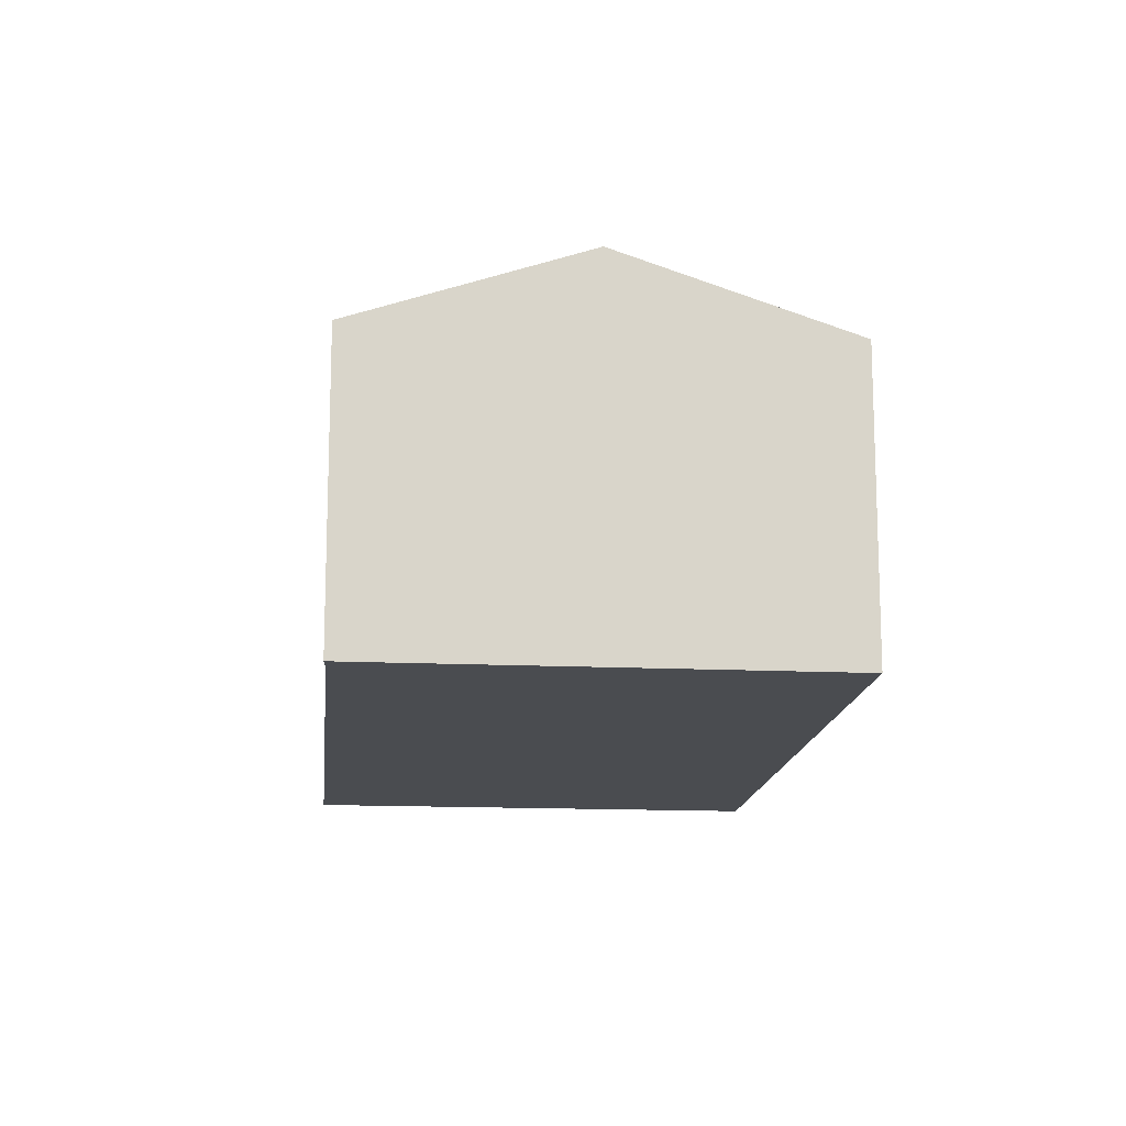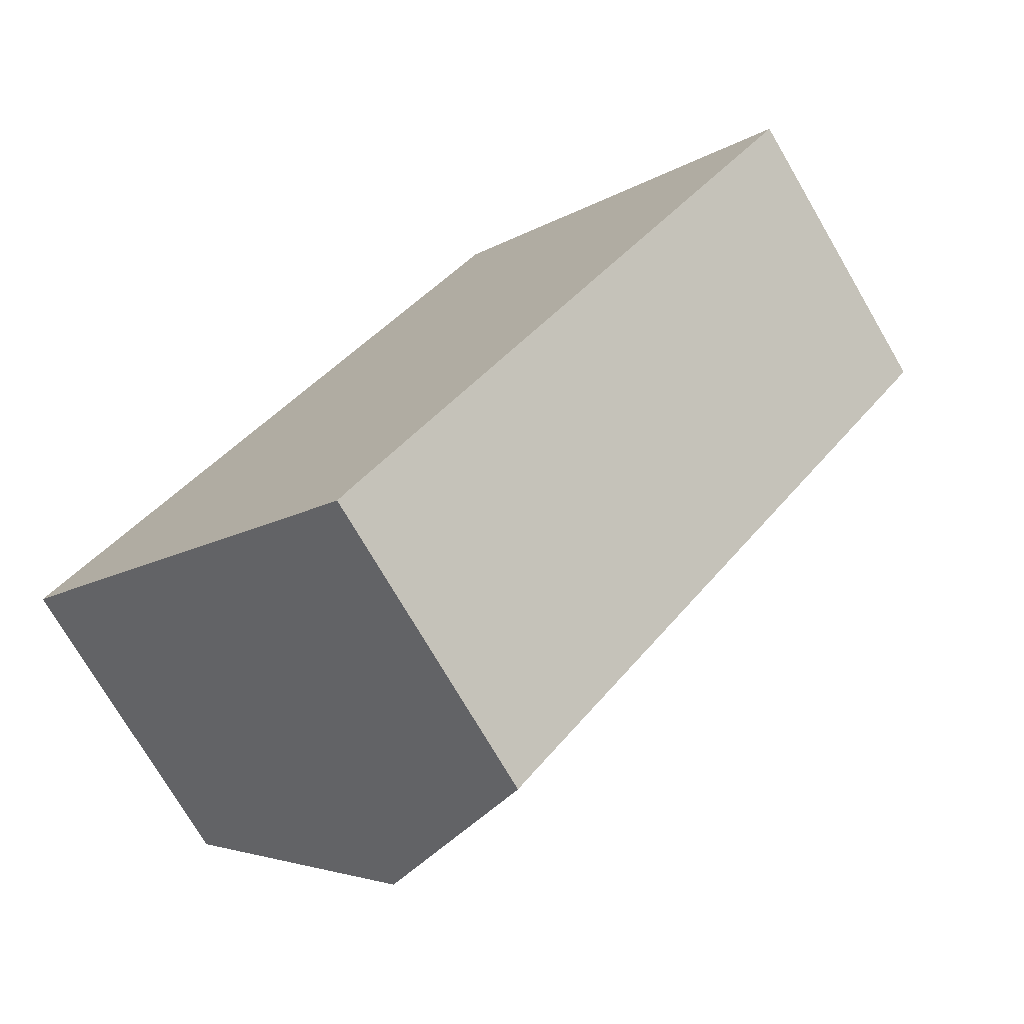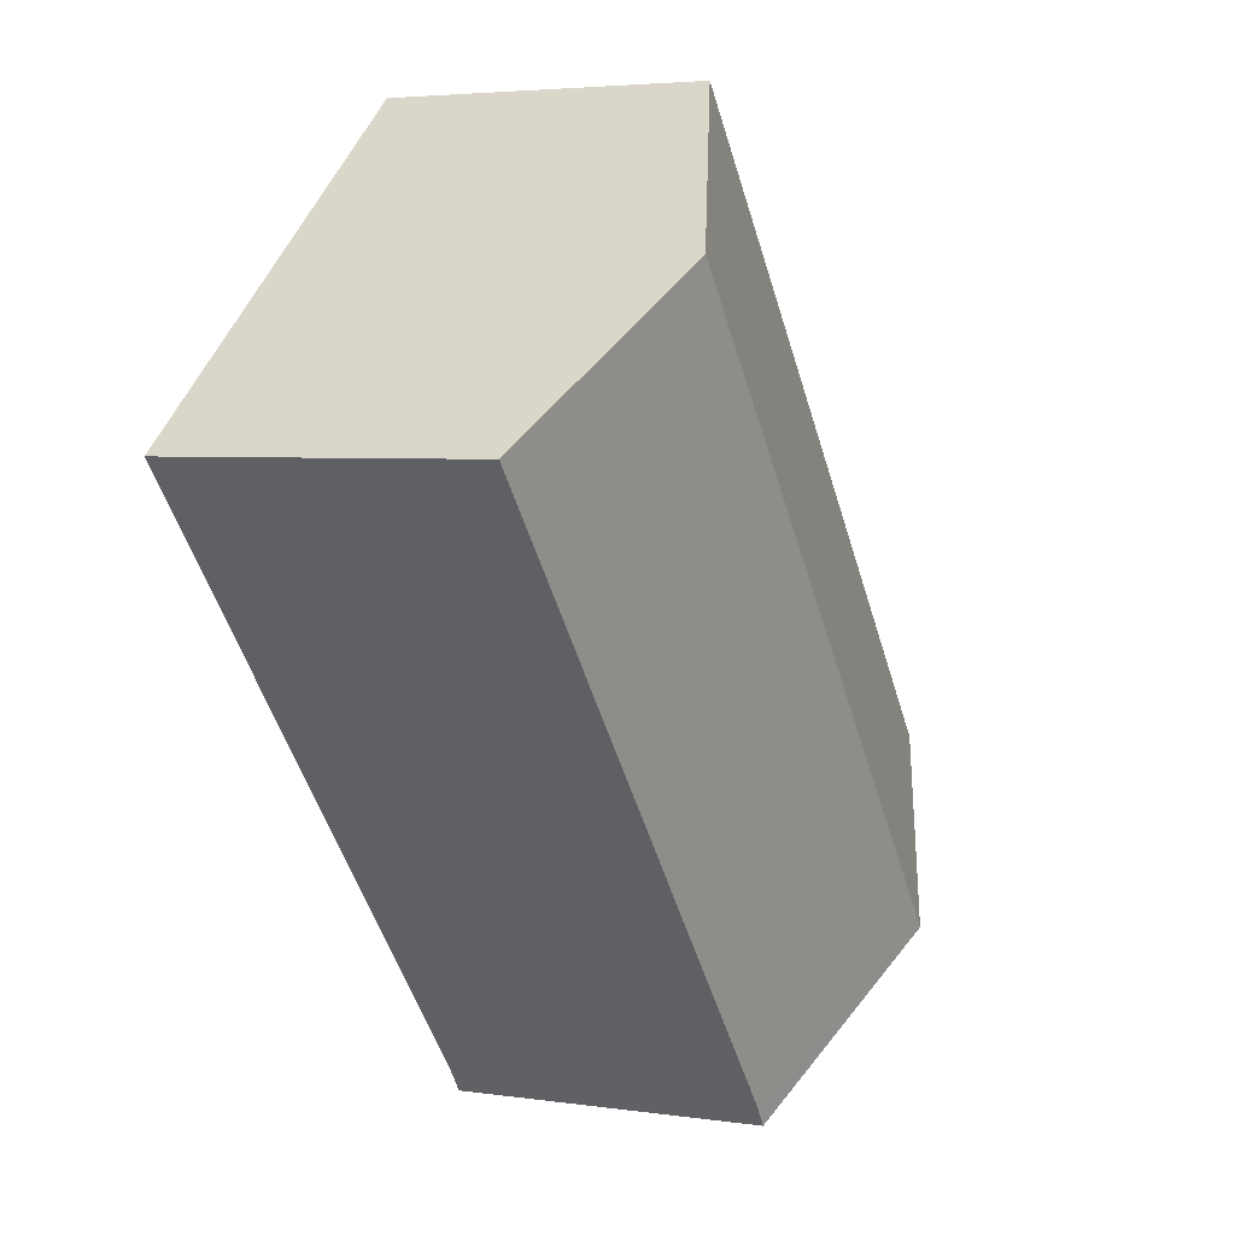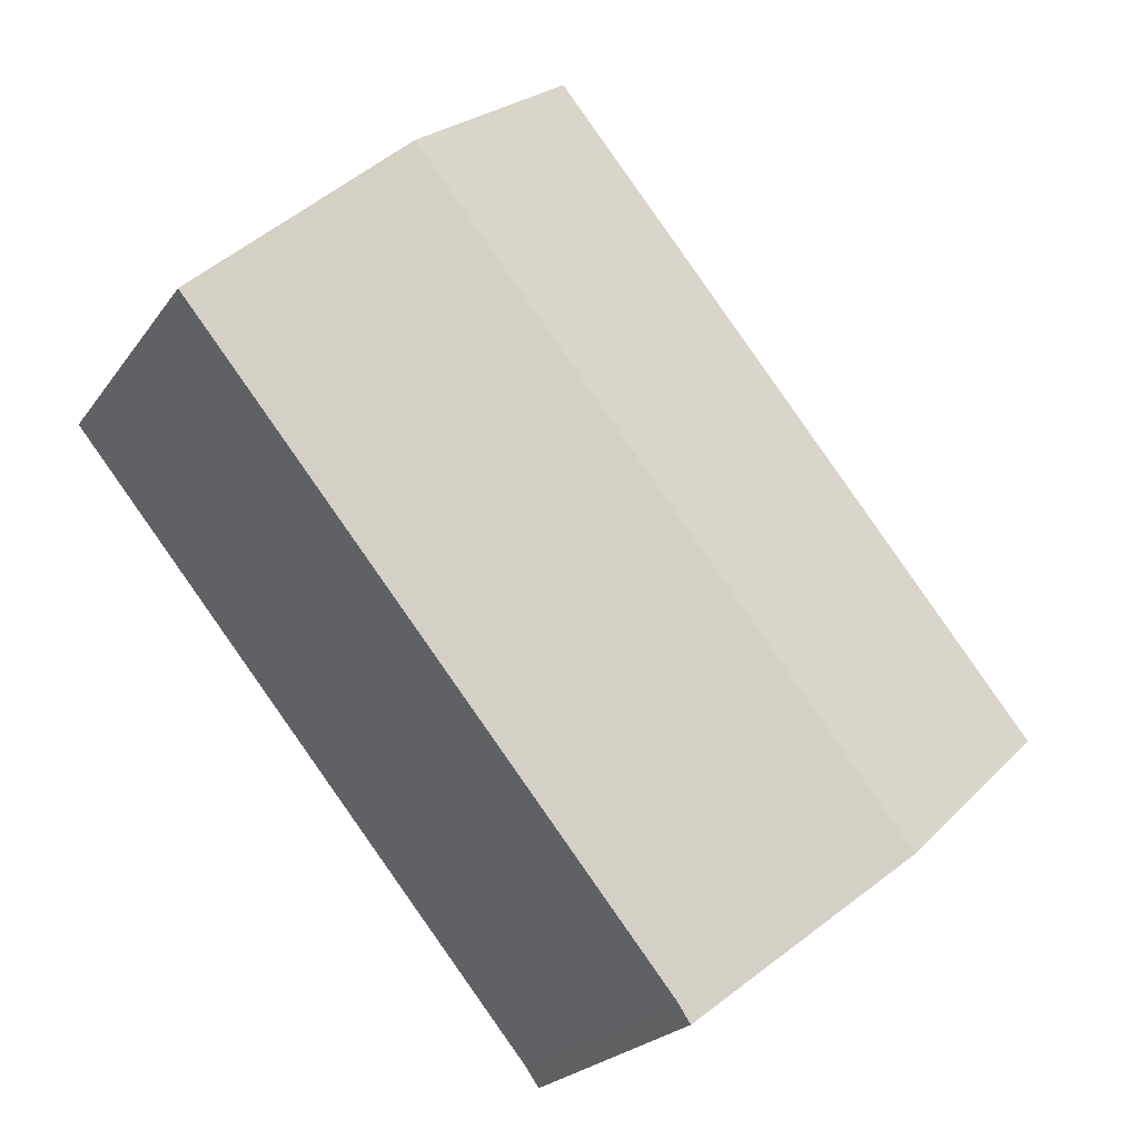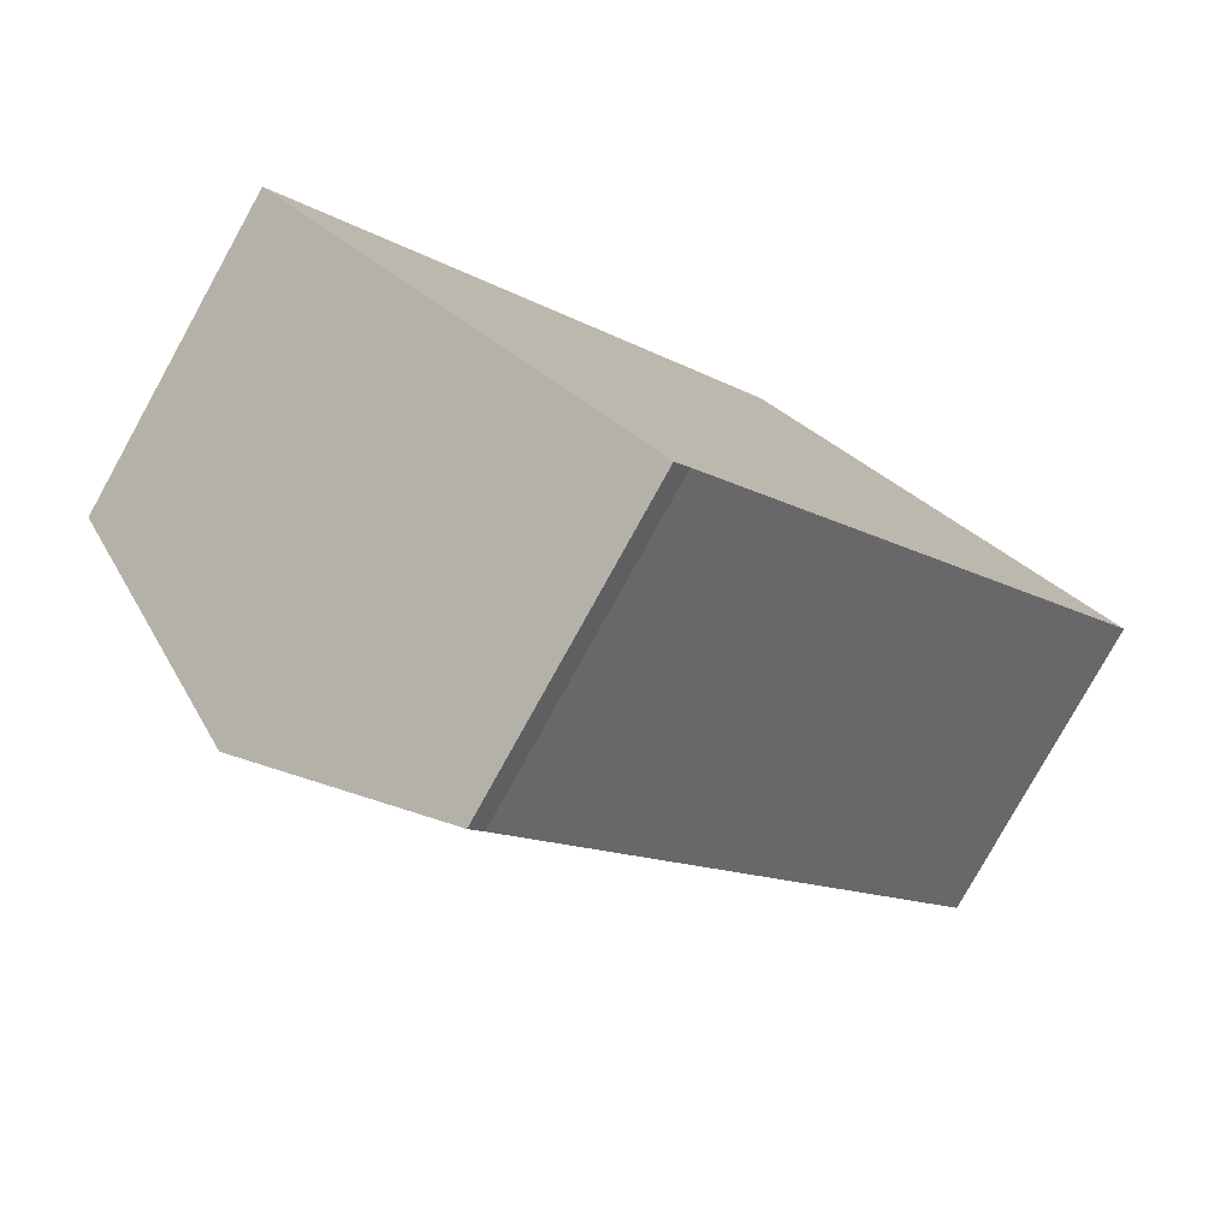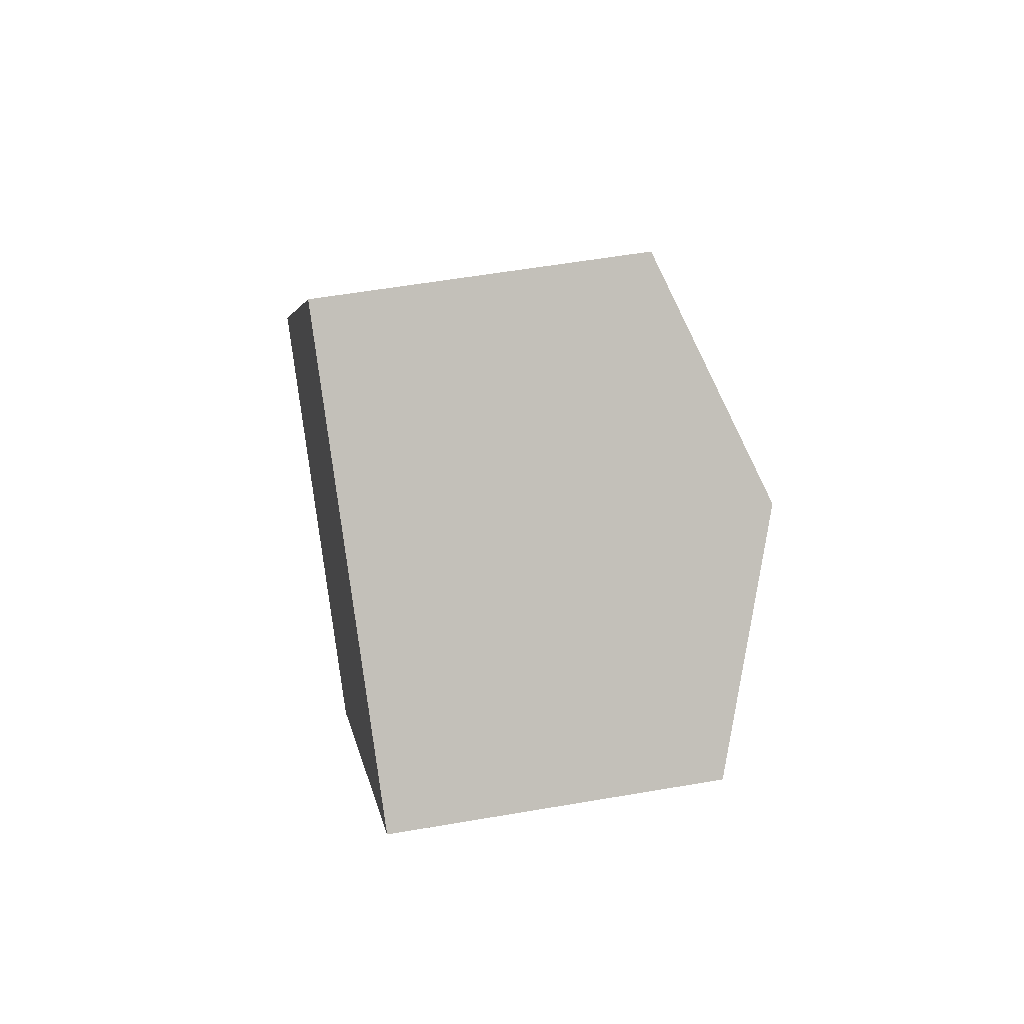
<metadata>
{"format":"obj","ext":"obj","renderer":"f3d","projection":"perspective","resolution":1024,"background":"white","views":[{"elev":-14.7,"azim":-145.9,"up":"+Y"},{"elev":-74.4,"azim":30.3,"up":"+Z"},{"elev":4.1,"azim":115.8,"up":"+Z"},{"elev":-22.1,"azim":154.3,"up":"+Z"},{"elev":-79.1,"azim":-29.0,"up":"+Z"},{"elev":54.2,"azim":79.5,"up":"+Z"}]}
</metadata>
<code>
v  4.904 10.19 -4.091
v  10.16 8.12 -7.631
v  9.782 8.105 -8.16
v  22.75 8.105 7.591
v  17.86 10.19 11.65
v  0 8.094 4.956e-16
v  13.01 8.118 15.68
v  9.782 4.997e-16 -8.16
v  4.904 2.505e-16 -4.091
v  0 0 0
v  13.01 -9.599e-16 15.68
v  17.86 -7.132e-16 11.65
v  22.75 -4.648e-16 7.591
v  10.16 4.673e-16 -7.631
g defaultobject
f 1 2 3
f 2 1 4
f 4 1 5
f 6 5 1
f 5 6 7
f 8 1 3
f 1 8 6
f 6 8 9
f 6 9 10
f 6 11 7
f 11 6 10
f 11 5 7
f 5 11 4
f 4 11 12
f 4 12 13
f 14 3 2
f 3 14 8
f 4 14 2
f 14 4 13
f 10 12 11
f 12 10 9
f 12 9 13
f 13 9 14
f 14 9 8

</code>
